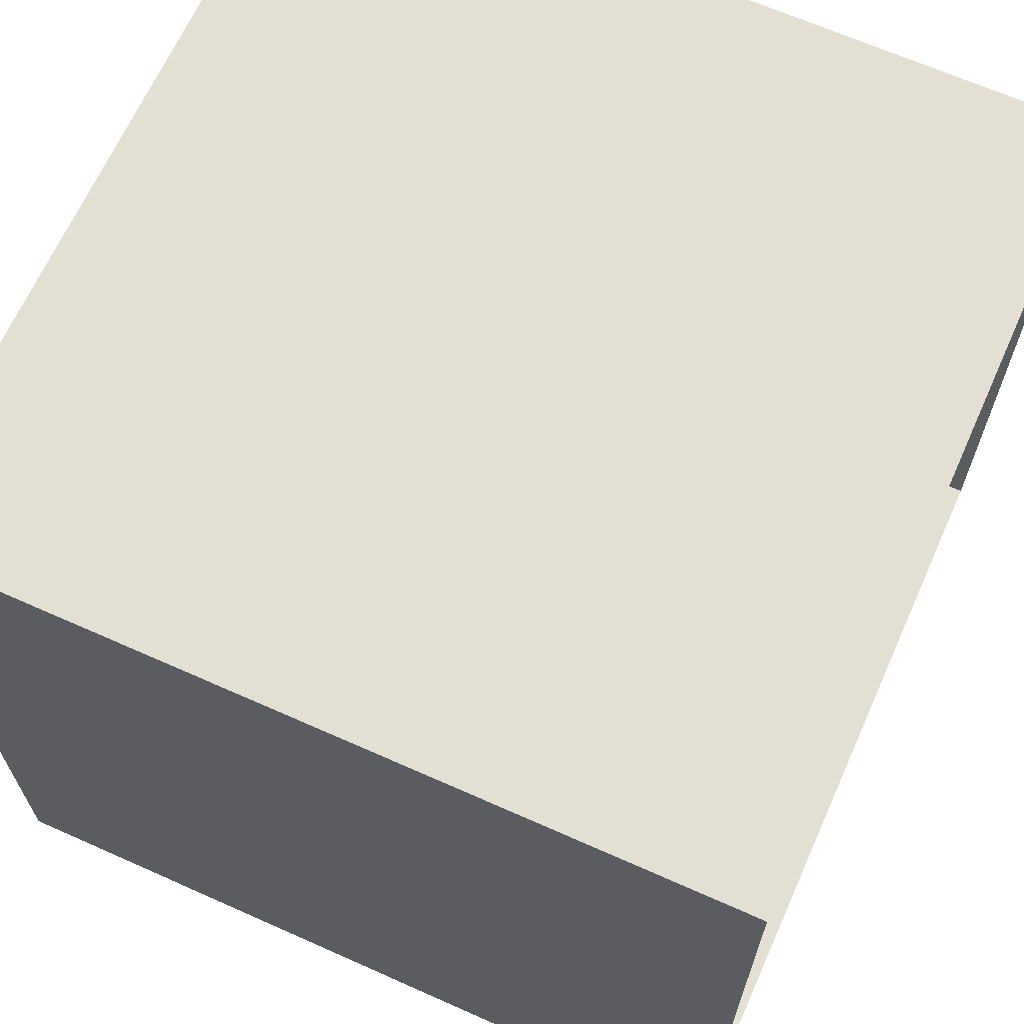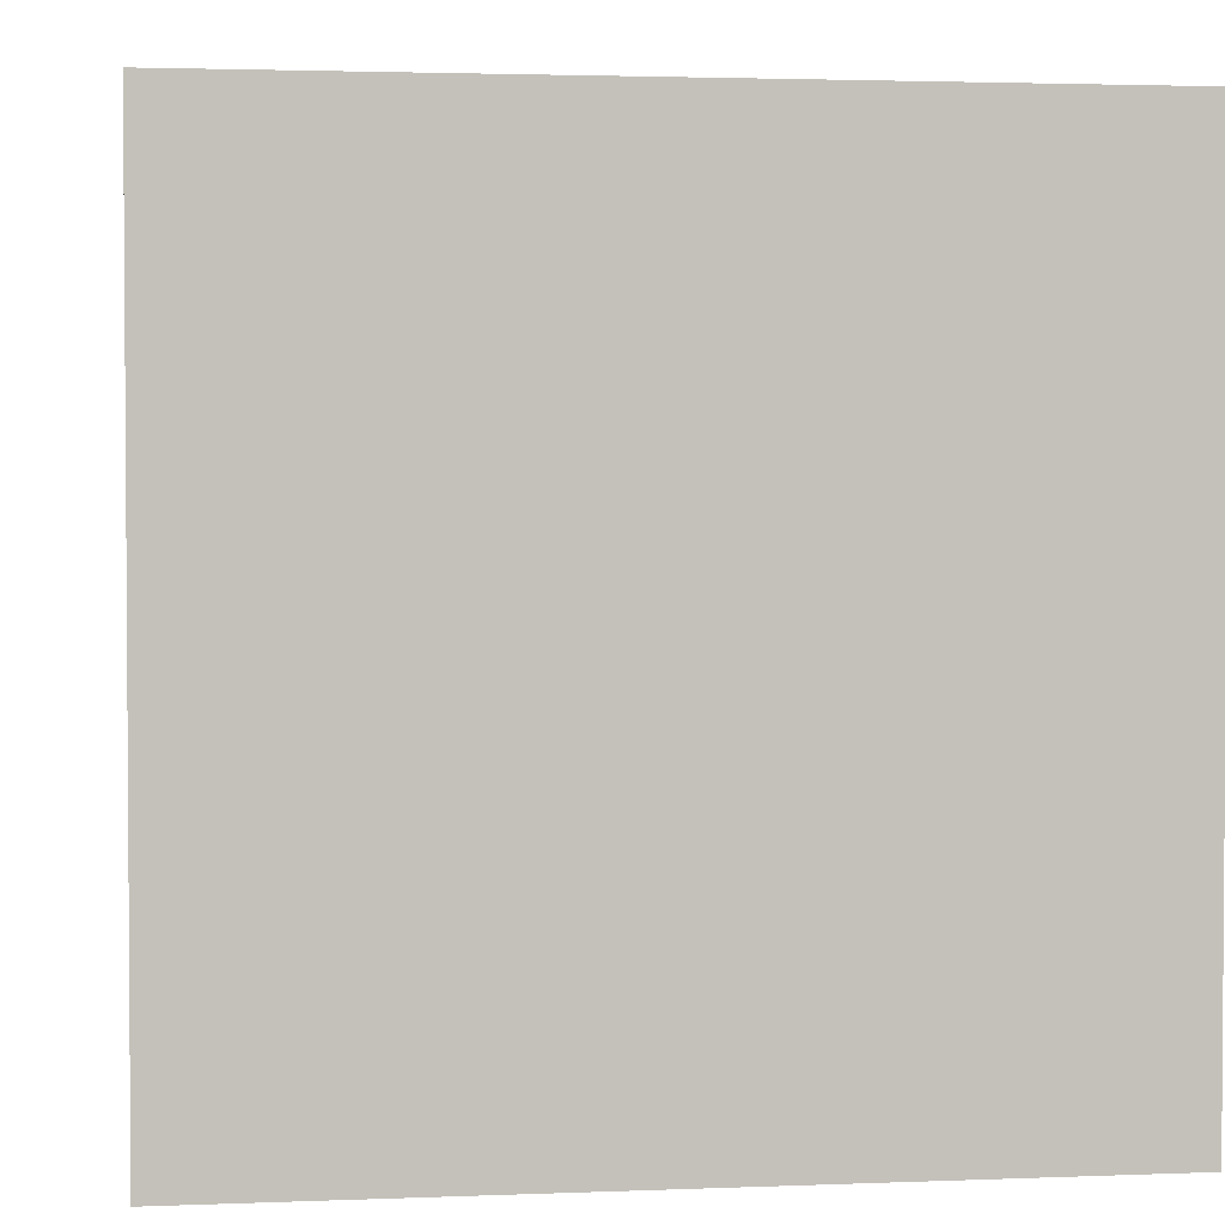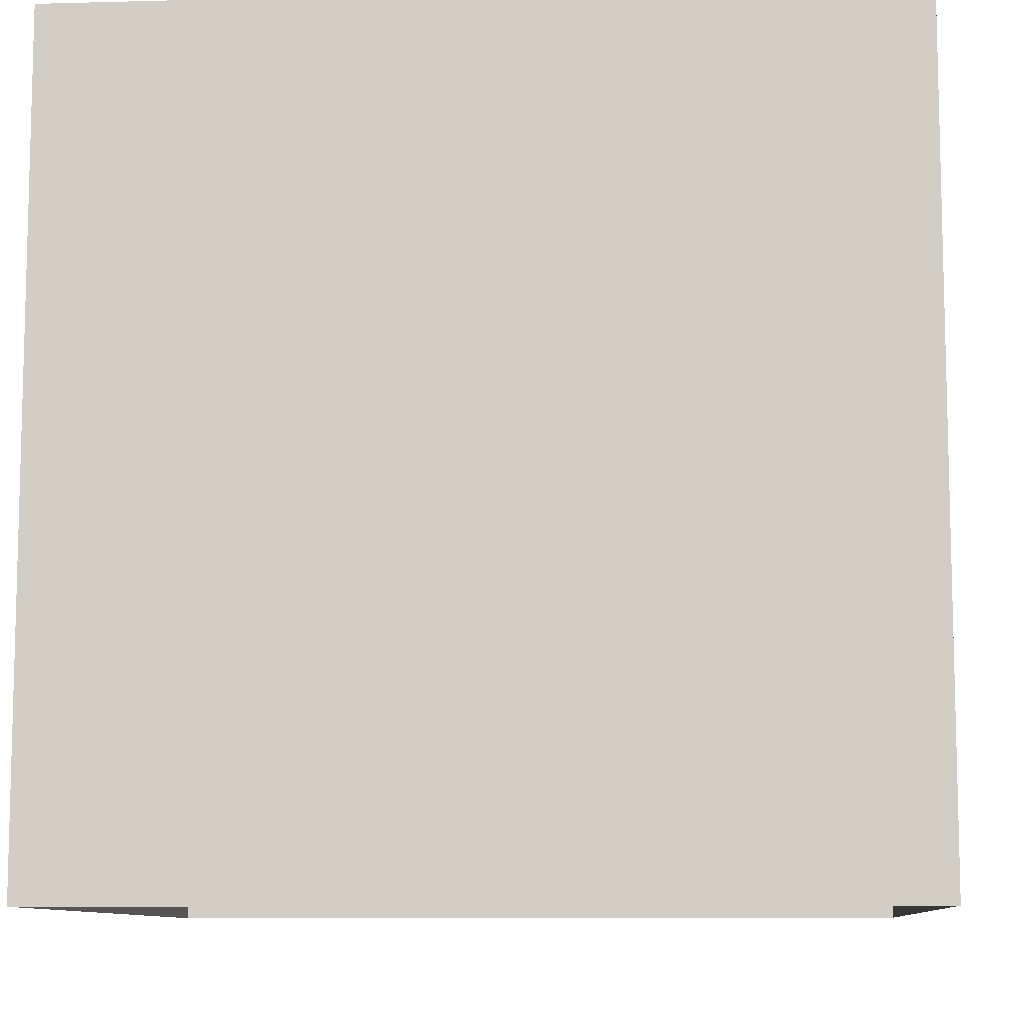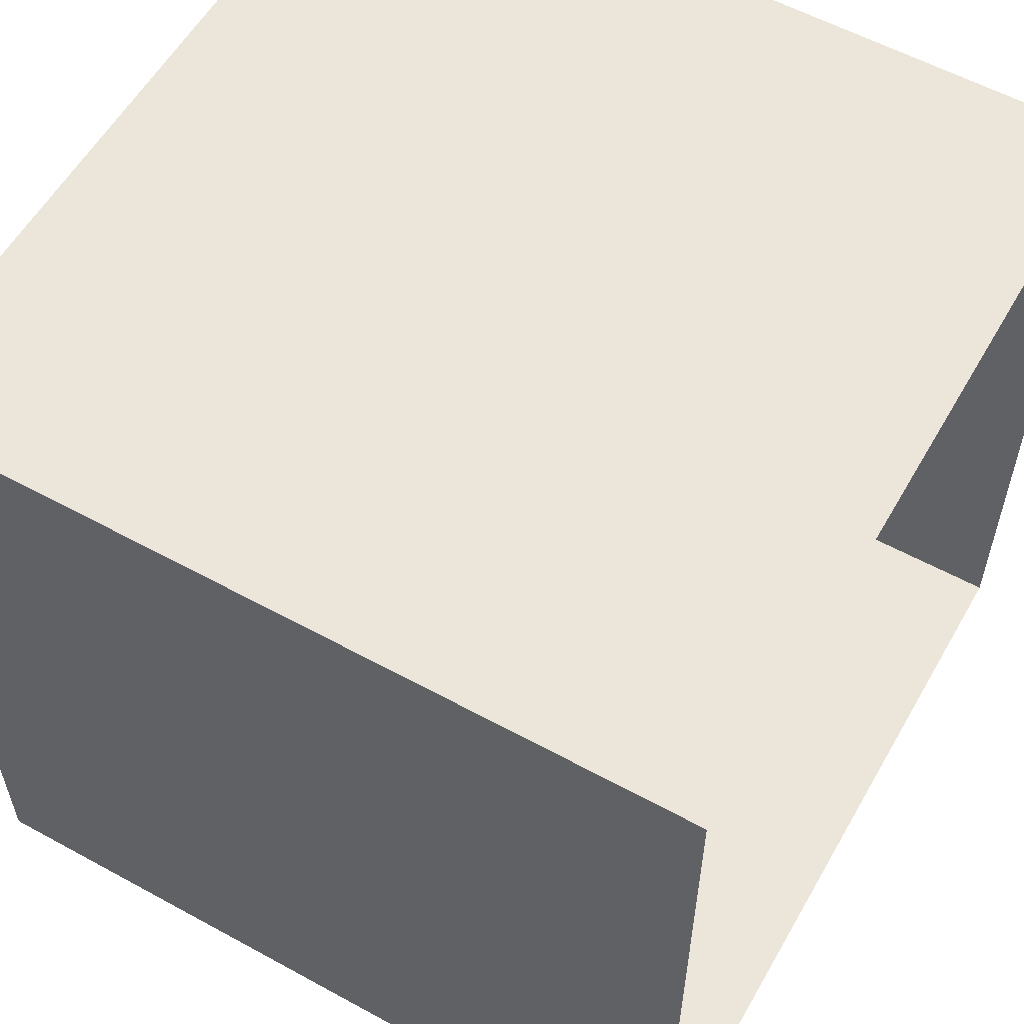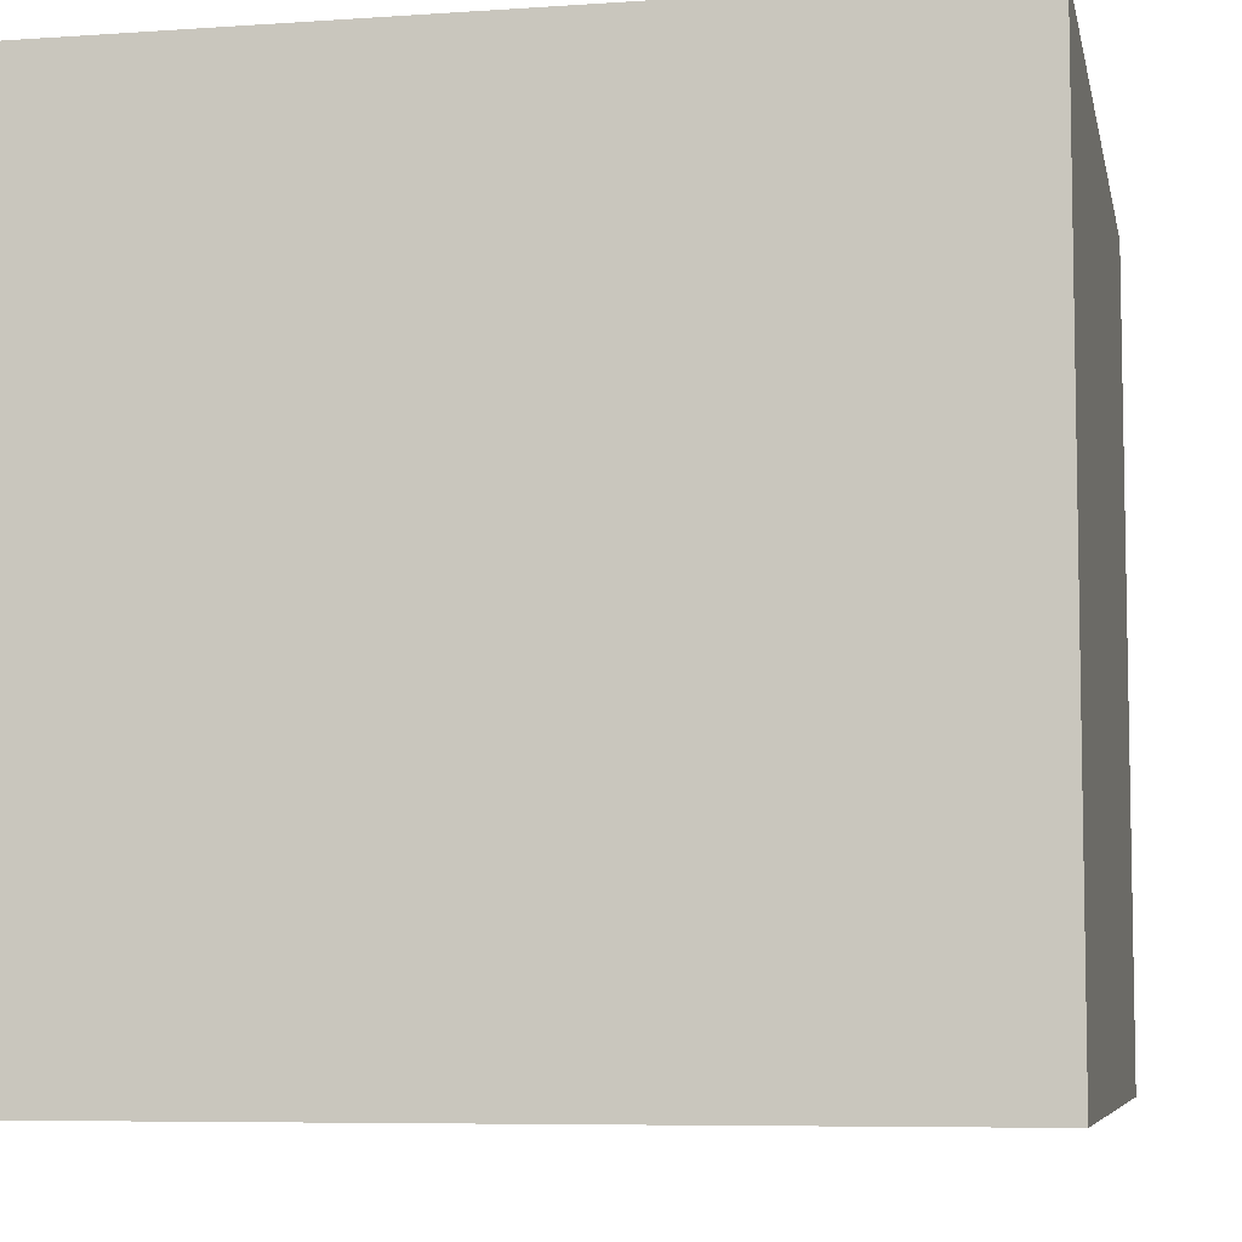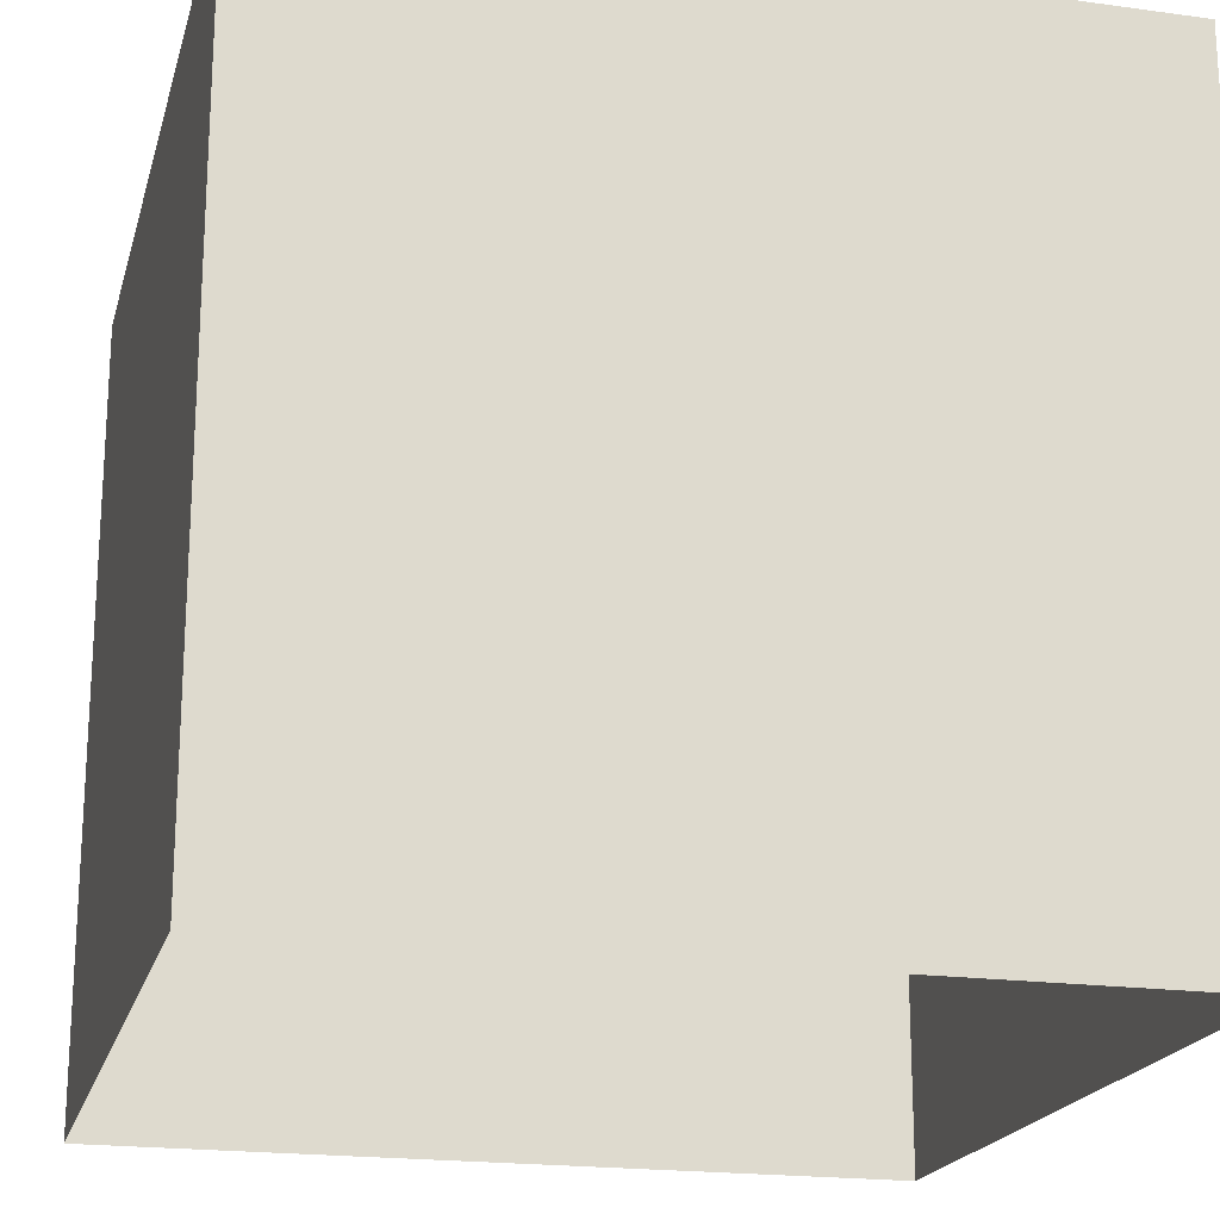
<metadata>
{"format":"obj","ext":"obj","renderer":"f3d","projection":"perspective","resolution":1024,"background":"white","views":[{"elev":66.4,"azim":-65.9,"up":"+Z"},{"elev":2.6,"azim":82.0,"up":"+Y"},{"elev":-9.4,"azim":4.1,"up":"+Y"},{"elev":57.5,"azim":119.6,"up":"+Z"},{"elev":-6.9,"azim":101.3,"up":"+Y"},{"elev":-19.9,"azim":-104.2,"up":"+Y"}]}
</metadata>
<code>
o model
v 1 1 -1
v 1 -1 -1
v 1 1 1
v 1 -1 1
v -1 1 -1
v -1 -1 -1
v -1 1 1
v -1 -1 1
f 4 3 7 8
f 8 7 5 6
f 2 1 3 4
f 6 5 1 2

</code>
